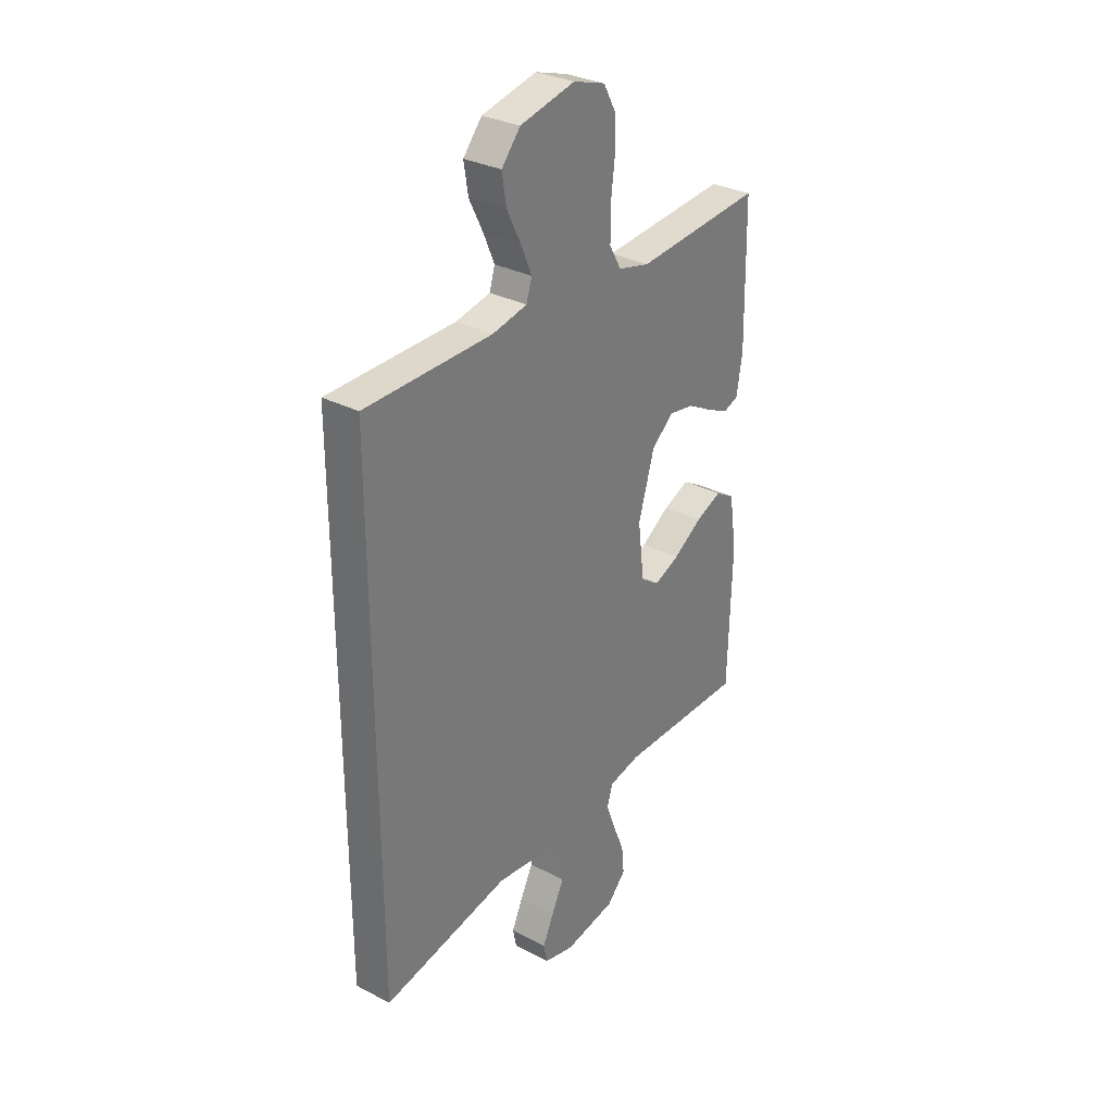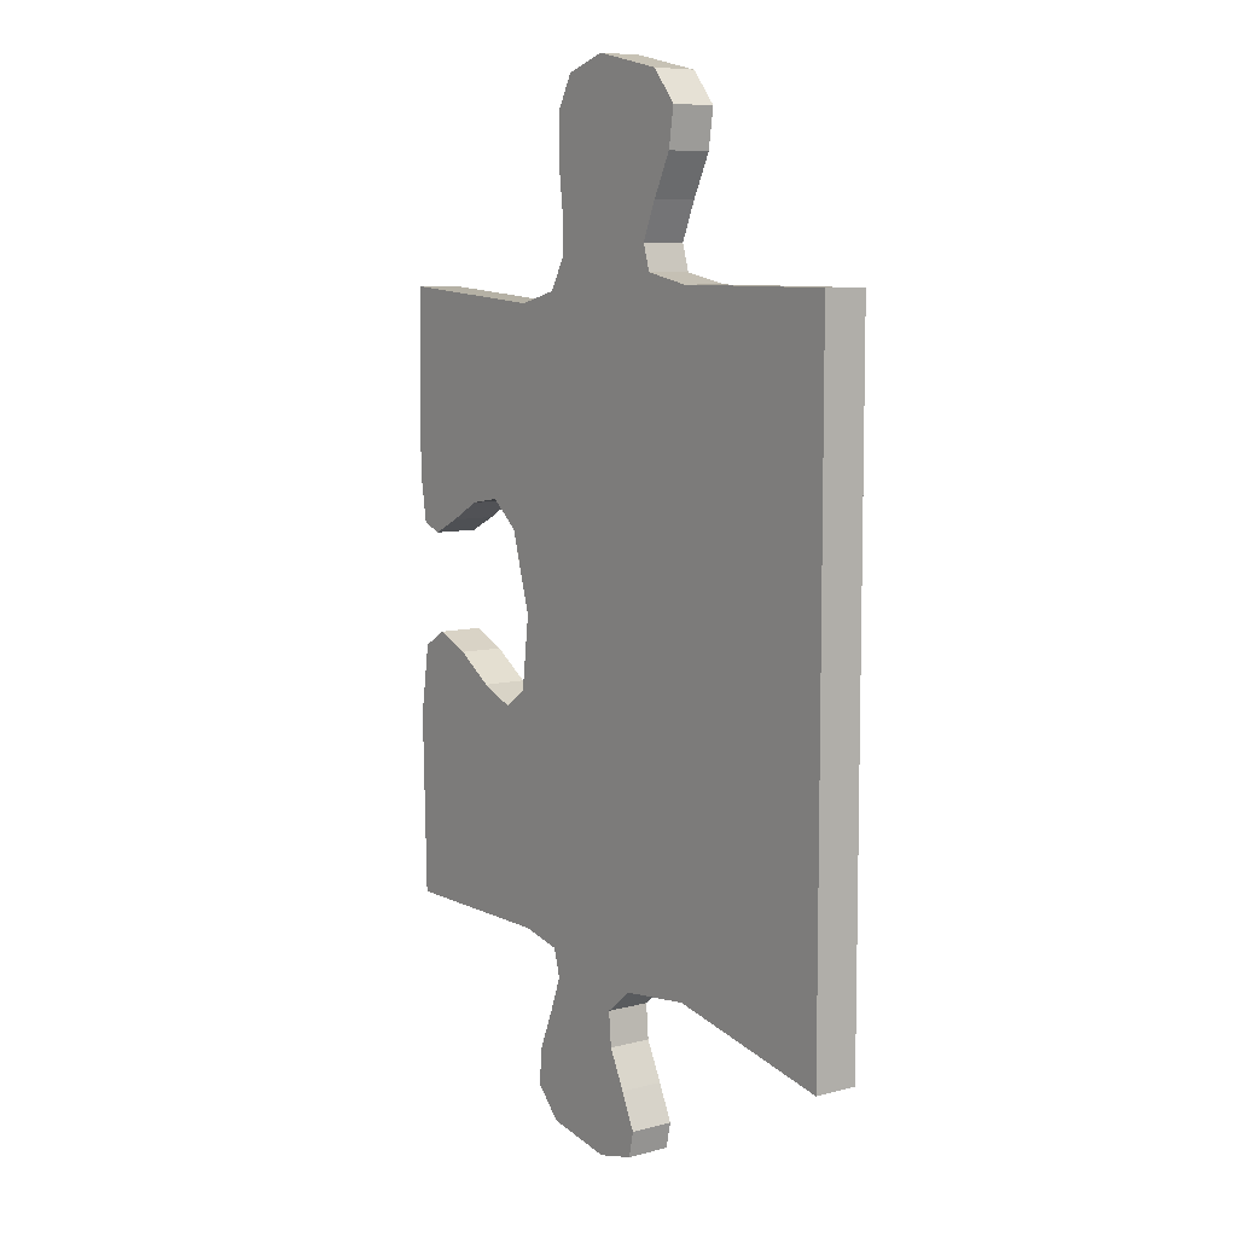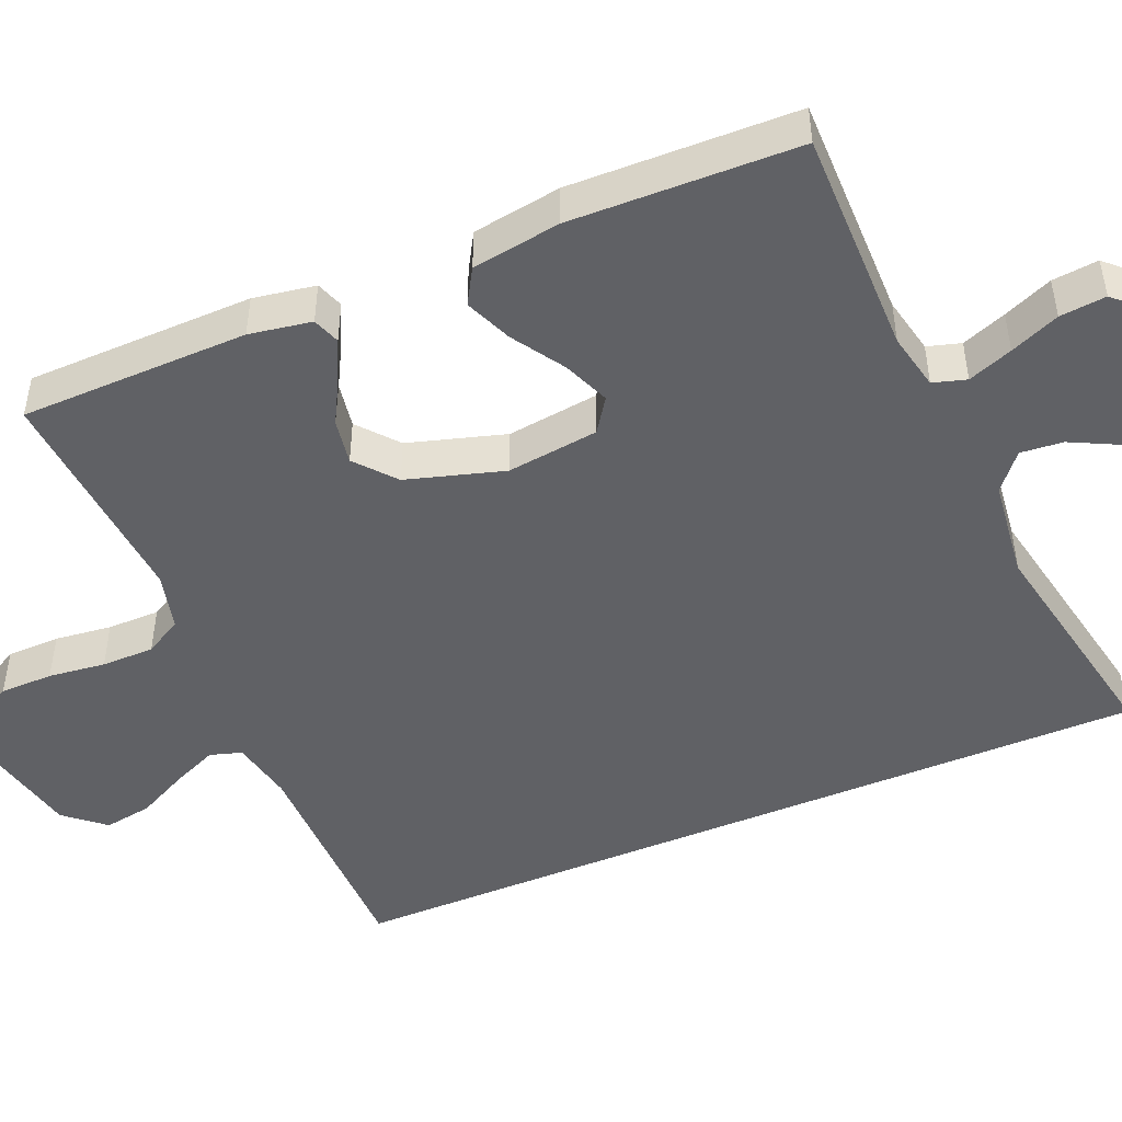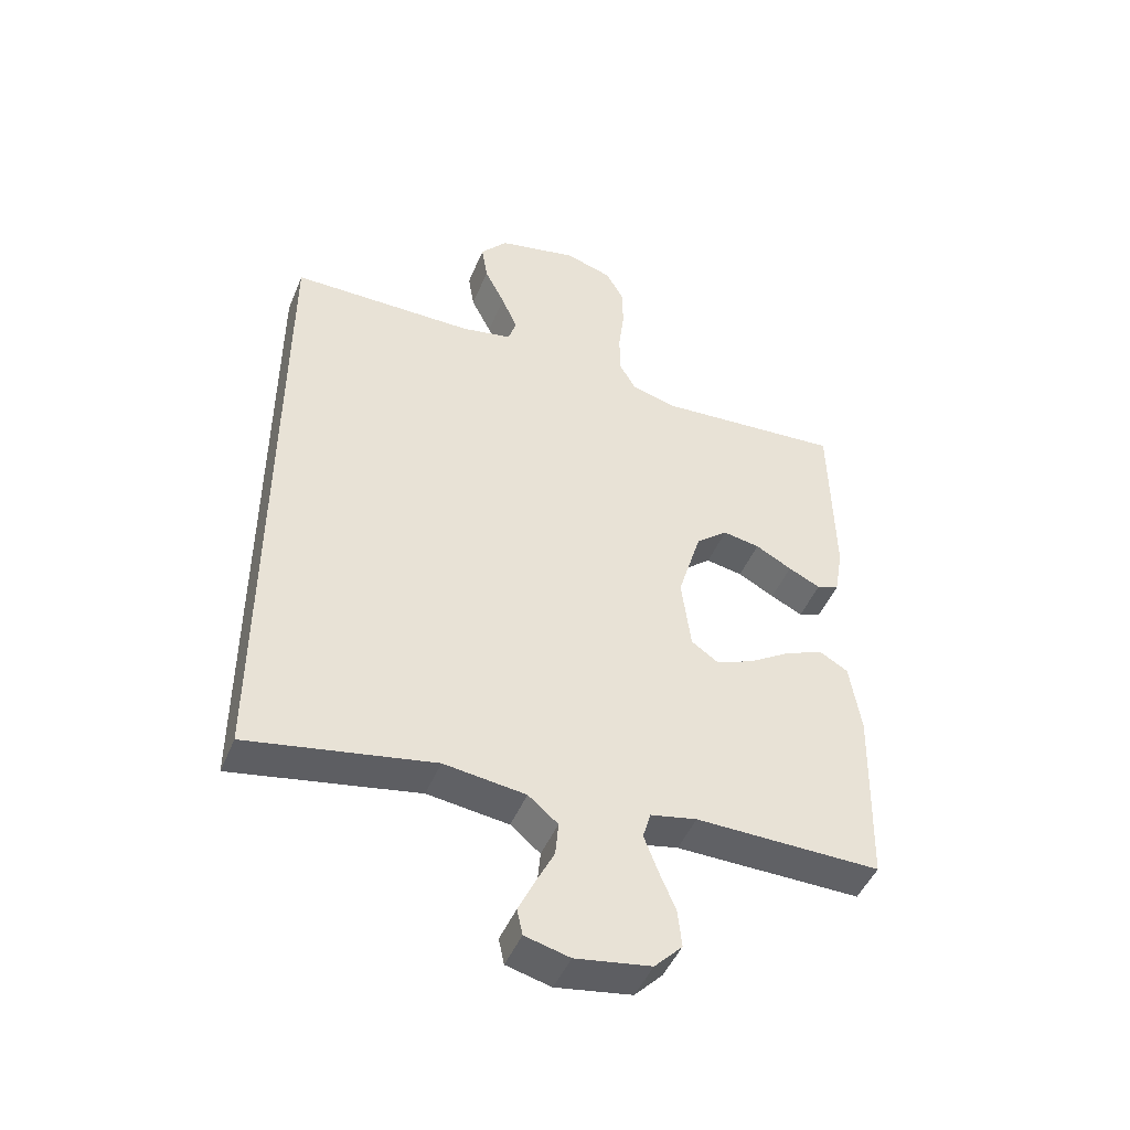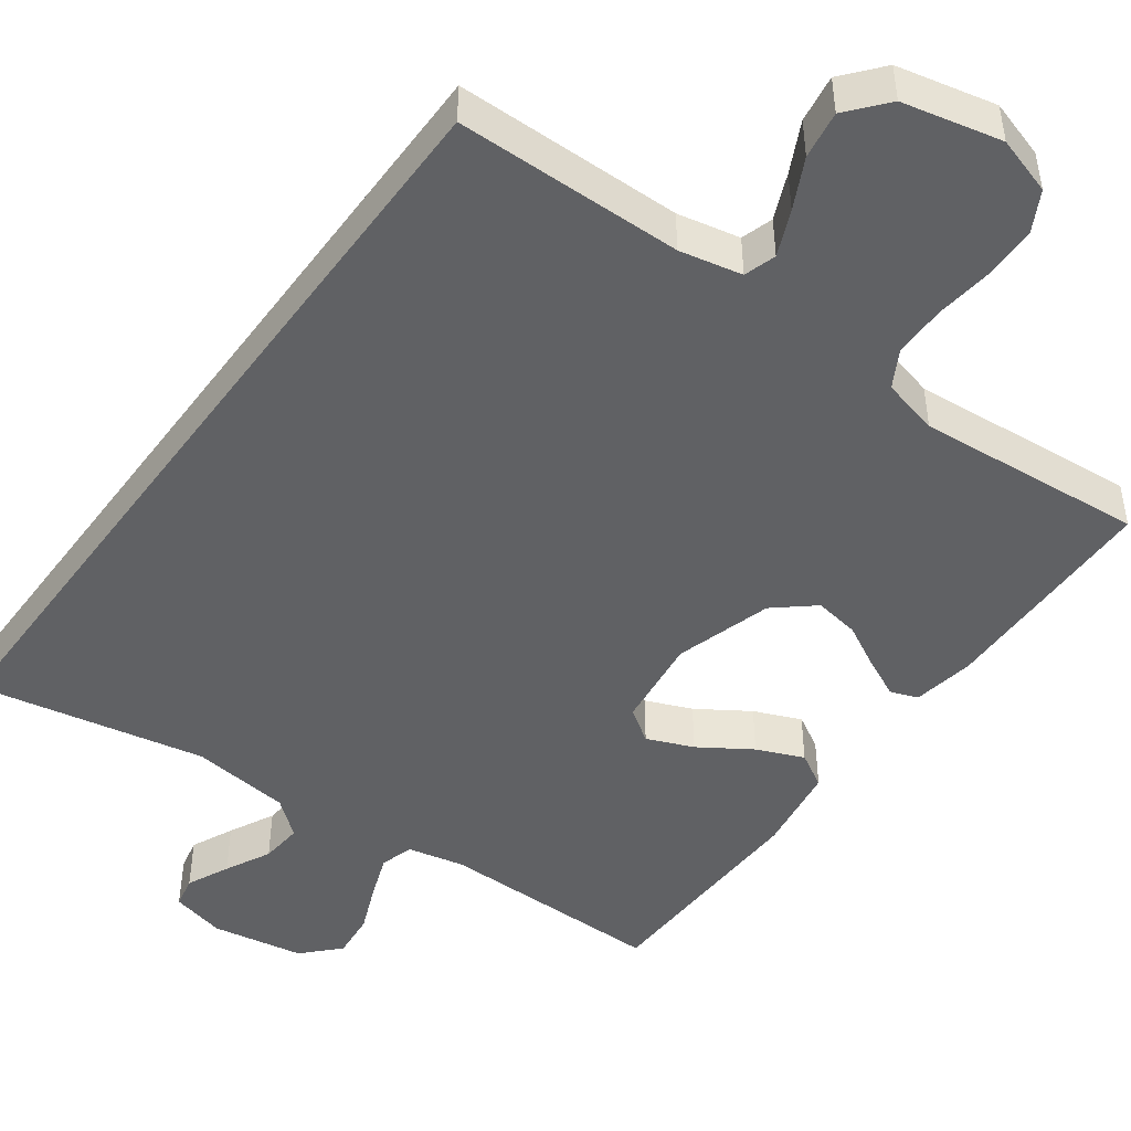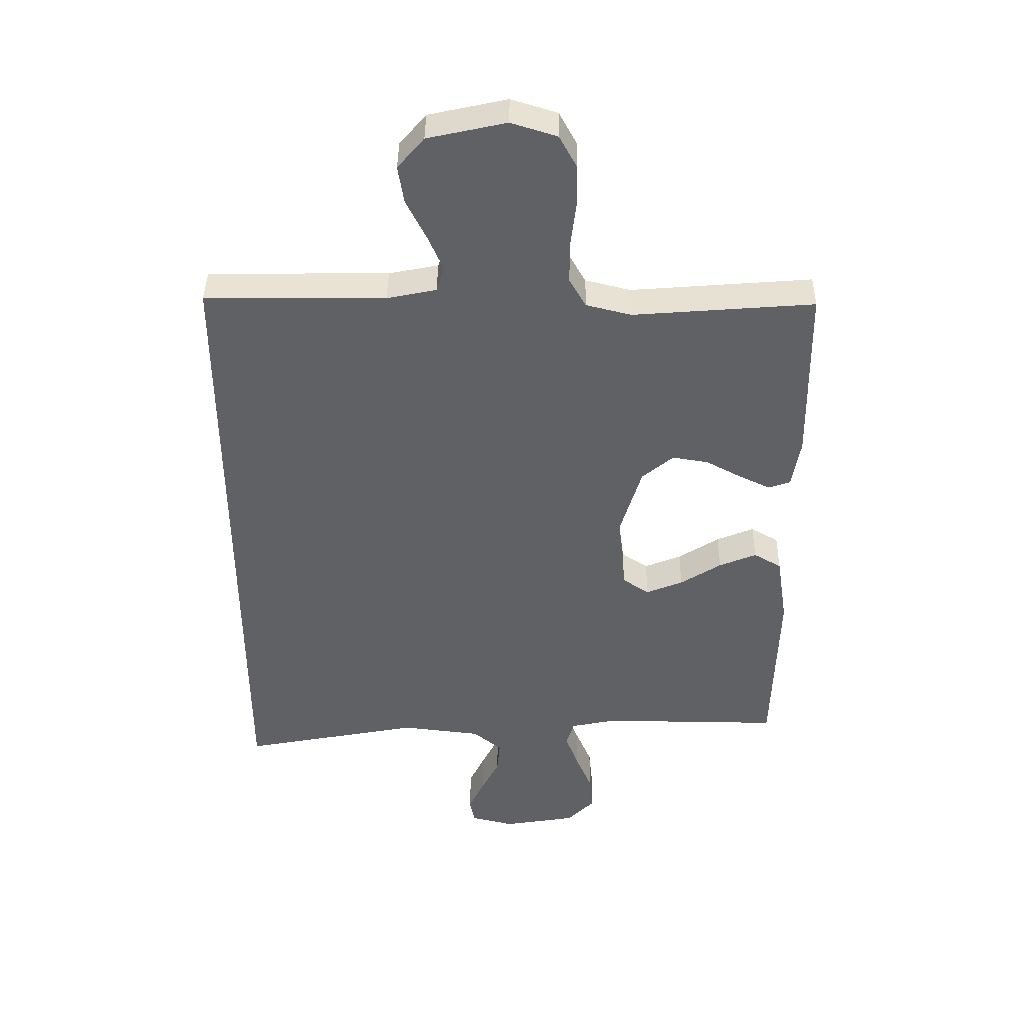
<metadata>
{"format":"obj","ext":"obj","renderer":"f3d","projection":"perspective","resolution":1024,"background":"white","views":[{"elev":31.1,"azim":-53.4,"up":"+Z"},{"elev":7.9,"azim":-125.9,"up":"+Z"},{"elev":-47.9,"azim":112.9,"up":"+Y"},{"elev":-47.3,"azim":-22.0,"up":"+Z"},{"elev":-46.9,"azim":-36.1,"up":"+Y"},{"elev":41.5,"azim":0.7,"up":"+Z"}]}
</metadata>
<code>
v -0.5 0.07 -0.581
v -0.5 0.07 0.503
v -0.2 0.07 0.506
v -0.118 0.07 0.523
v -0.105 0.07 0.565
v -0.131 0.07 0.625
v -0.164 0.07 0.691
v -0.174 0.07 0.754
v -0.13 0.07 0.806
v 0 0.07 0.835
v 0.076 0.07 0.811
v 0.105 0.07 0.758
v 0.106 0.07 0.688
v 0.097 0.07 0.613
v 0.097 0.07 0.544
v 0.125 0.07 0.495
v 0.2 0.07 0.476
v 0.5 0.07 0.5
v 0.505 0.07 0.2
v 0.491 0.07 0.118
v 0.455 0.07 0.105
v 0.403 0.07 0.13
v 0.344 0.07 0.162
v 0.284 0.07 0.172
v 0.232 0.07 0.128
v 0.194 0.07 0
v 0.209 0.07 -0.121
v 0.253 0.07 -0.151
v 0.314 0.07 -0.126
v 0.382 0.07 -0.082
v 0.444 0.07 -0.056
v 0.49 0.07 -0.083
v 0.508 0.07 -0.2
v 0.5 0.07 -0.5
v 0.2 0.07 -0.498
v 0.125 0.07 -0.514
v 0.112 0.07 -0.558
v 0.134 0.07 -0.617
v 0.161 0.07 -0.682
v 0.167 0.07 -0.743
v 0.122 0.07 -0.79
v 0 0.07 -0.811
v -0.072 0.07 -0.793
v -0.081 0.07 -0.751
v -0.055 0.07 -0.695
v -0.025 0.07 -0.635
v -0.02 0.07 -0.579
v -0.068 0.07 -0.539
v -0.2 0.07 -0.523
v -0.5 0 -0.581
v -0.5 0 0.503
v -0.2 0 0.506
v -0.118 0 0.523
v -0.105 0 0.565
v -0.131 0 0.625
v -0.164 0 0.691
v -0.174 0 0.754
v -0.13 0 0.806
v 0 0 0.835
v 0.076 0 0.811
v 0.105 0 0.758
v 0.106 0 0.688
v 0.097 0 0.613
v 0.097 0 0.544
v 0.125 0 0.495
v 0.2 0 0.476
v 0.5 0 0.5
v 0.505 0 0.2
v 0.491 0 0.118
v 0.455 0 0.105
v 0.403 0 0.13
v 0.344 0 0.162
v 0.284 0 0.172
v 0.232 0 0.128
v 0.194 0 0
v 0.209 0 -0.121
v 0.253 0 -0.151
v 0.314 0 -0.126
v 0.382 0 -0.082
v 0.444 0 -0.056
v 0.49 0 -0.083
v 0.508 0 -0.2
v 0.5 0 -0.5
v 0.2 0 -0.498
v 0.125 0 -0.514
v 0.112 0 -0.558
v 0.134 0 -0.617
v 0.161 0 -0.682
v 0.167 0 -0.743
v 0.122 0 -0.79
v 0 0 -0.811
v -0.072 0 -0.793
v -0.081 0 -0.751
v -0.055 0 -0.695
v -0.025 0 -0.635
v -0.02 0 -0.579
v -0.068 0 -0.539
v -0.2 0 -0.523
f 44 45 46
f 43 44 46
f 42 43 46
f 41 42 46
f 40 41 46
f 39 40 46
f 38 39 46
f 37 38 46 47
f 36 37 47 48
f 33 34 35
f 32 33 35
f 31 32 35
f 30 31 35
f 29 30 35
f 36 48 49
f 35 36 49
f 29 35 49
f 28 29 49
f 21 22 23
f 20 21 23
f 19 20 23
f 18 19 23
f 17 18 23
f 16 17 23 24
f 15 16 24 25
f 12 13 14
f 11 12 14
f 10 11 14
f 9 10 14
f 8 9 14
f 7 8 14
f 6 7 14
f 5 6 14 15
f 15 25 26
f 5 15 26
f 4 5 26
f 1 2 3
f 27 28 49 1
f 4 26 27
f 3 4 27
f 1 3 27
f 95 94 93
f 95 93 92
f 95 92 91
f 95 91 90
f 95 90 89
f 95 89 88
f 95 88 87
f 96 95 87 86
f 97 96 86 85
f 84 83 82
f 84 82 81
f 84 81 80
f 84 80 79
f 84 79 78
f 98 97 85
f 98 85 84
f 98 84 78
f 98 78 77
f 72 71 70
f 72 70 69
f 72 69 68
f 72 68 67
f 72 67 66
f 73 72 66 65
f 74 73 65 64
f 63 62 61
f 63 61 60
f 63 60 59
f 63 59 58
f 63 58 57
f 63 57 56
f 63 56 55
f 64 63 55 54
f 75 74 64
f 75 64 54
f 75 54 53
f 52 51 50
f 50 98 77 76
f 76 75 53
f 76 53 52
f 76 52 50
f 1 50 51 2
f 2 51 52 3
f 3 52 53 4
f 4 53 54 5
f 5 54 55 6
f 6 55 56 7
f 7 56 57 8
f 8 57 58 9
f 9 58 59 10
f 10 59 60 11
f 11 60 61 12
f 12 61 62 13
f 13 62 63 14
f 14 63 64 15
f 15 64 65 16
f 16 65 66 17
f 17 66 67 18
f 18 67 68 19
f 19 68 69 20
f 20 69 70 21
f 21 70 71 22
f 22 71 72 23
f 23 72 73 24
f 24 73 74 25
f 25 74 75 26
f 26 75 76 27
f 27 76 77 28
f 28 77 78 29
f 29 78 79 30
f 30 79 80 31
f 31 80 81 32
f 32 81 82 33
f 33 82 83 34
f 34 83 84 35
f 35 84 85 36
f 36 85 86 37
f 37 86 87 38
f 38 87 88 39
f 39 88 89 40
f 40 89 90 41
f 41 90 91 42
f 42 91 92 43
f 43 92 93 44
f 44 93 94 45
f 45 94 95 46
f 46 95 96 47
f 47 96 97 48
f 48 97 98 49
f 49 98 50 1

</code>
